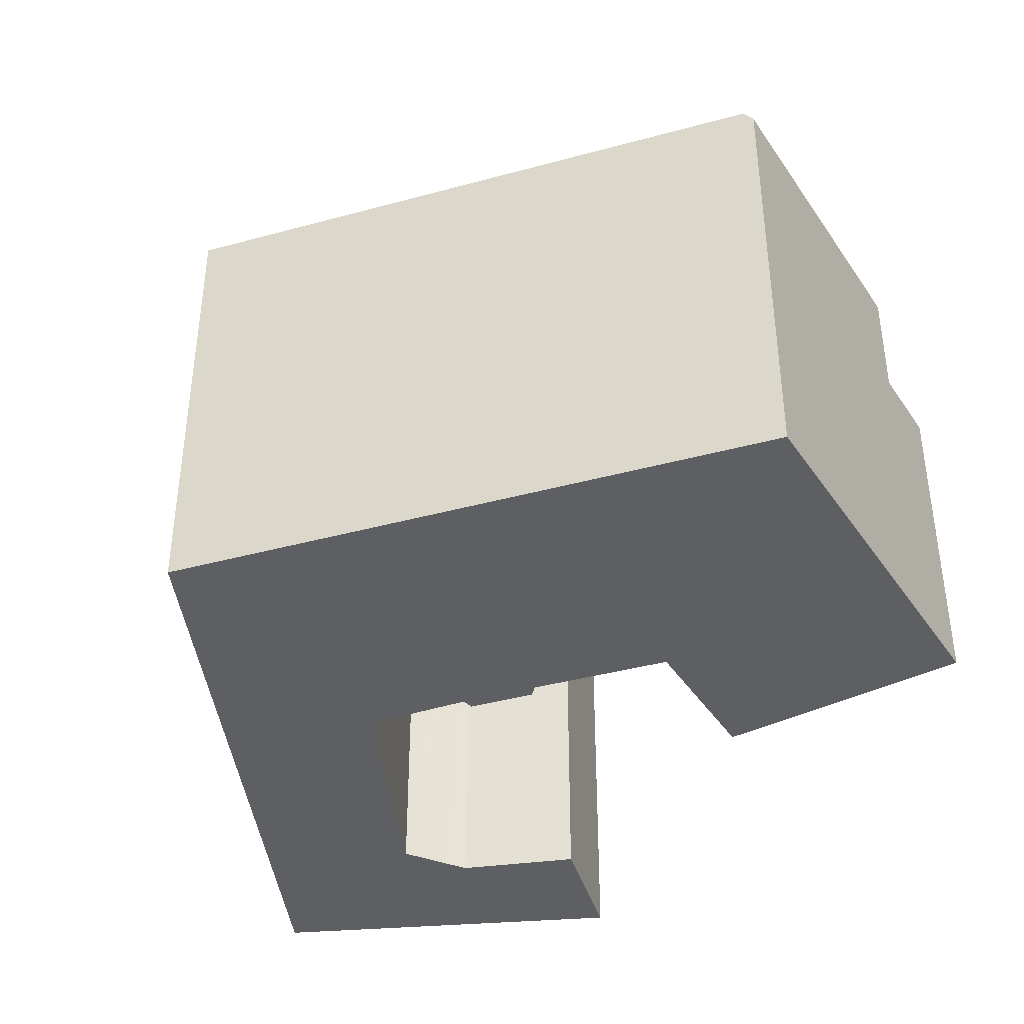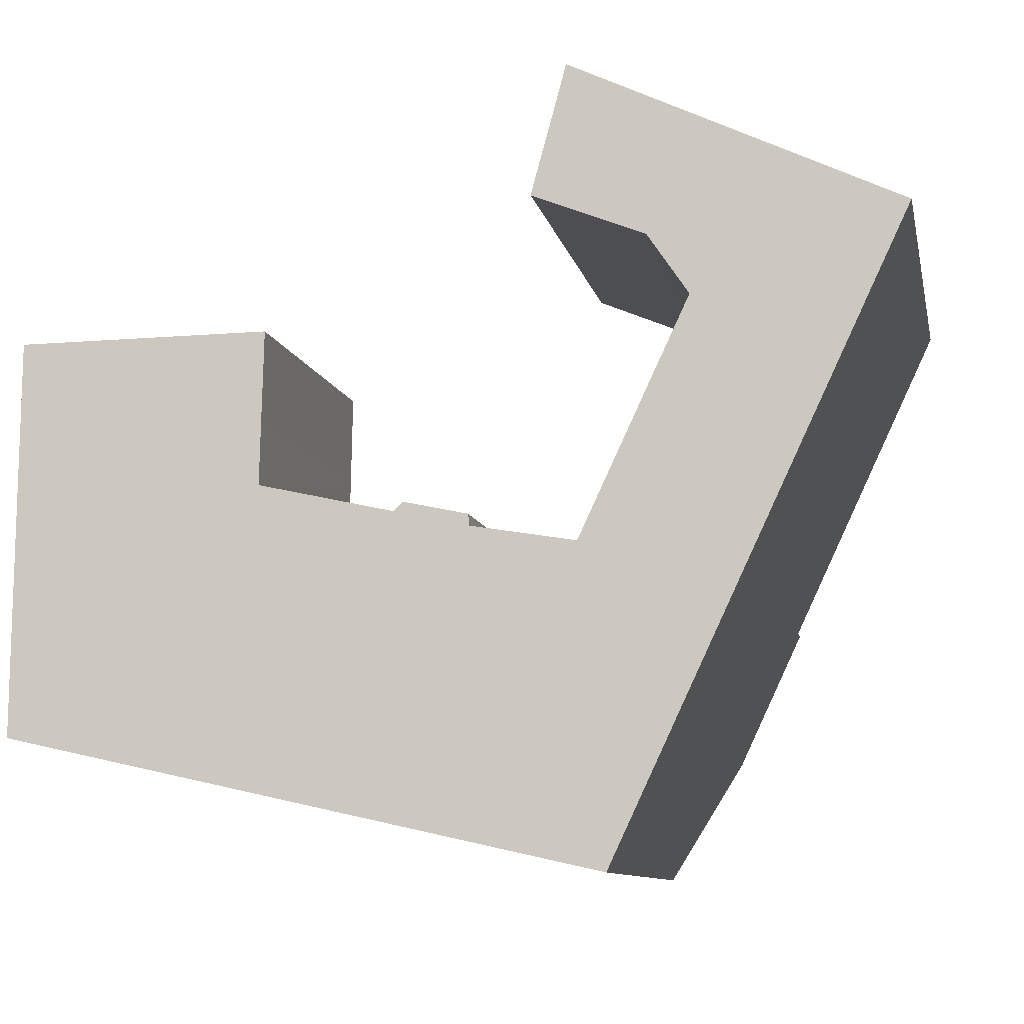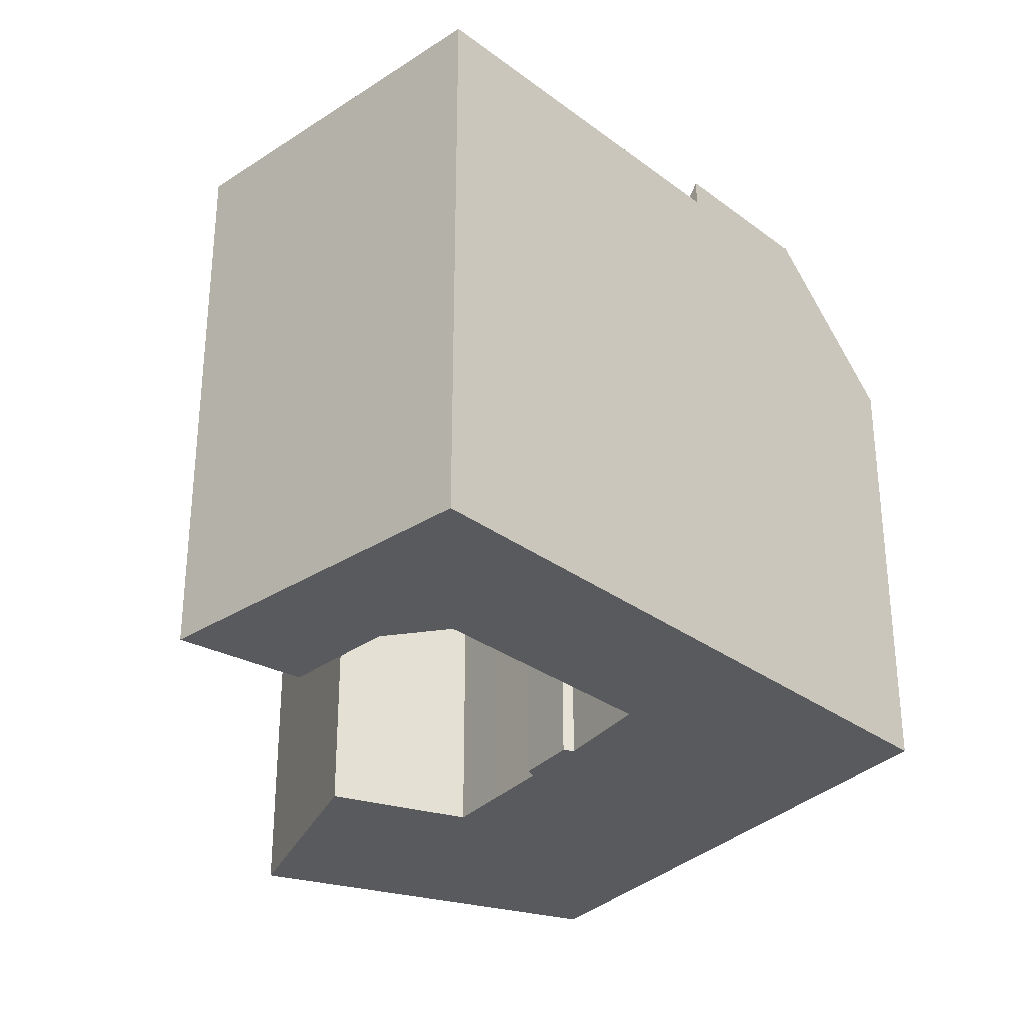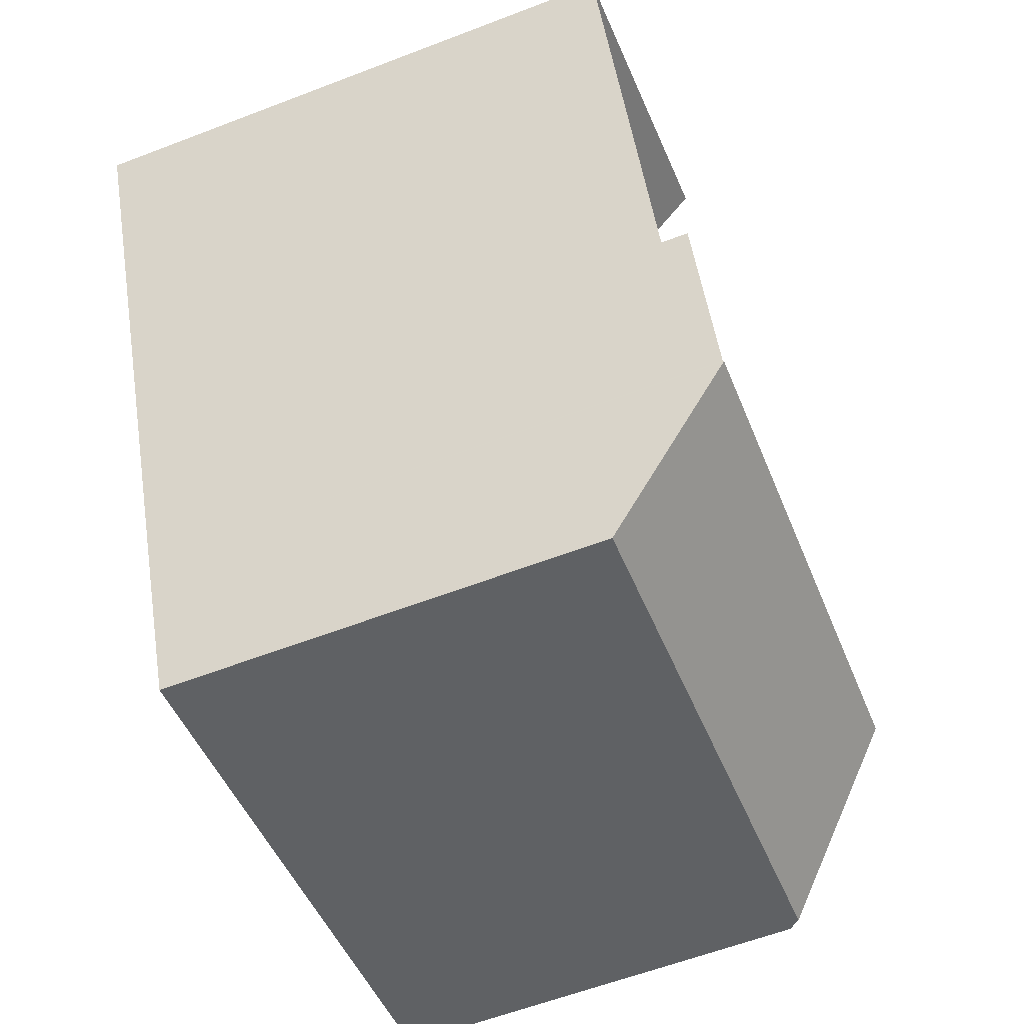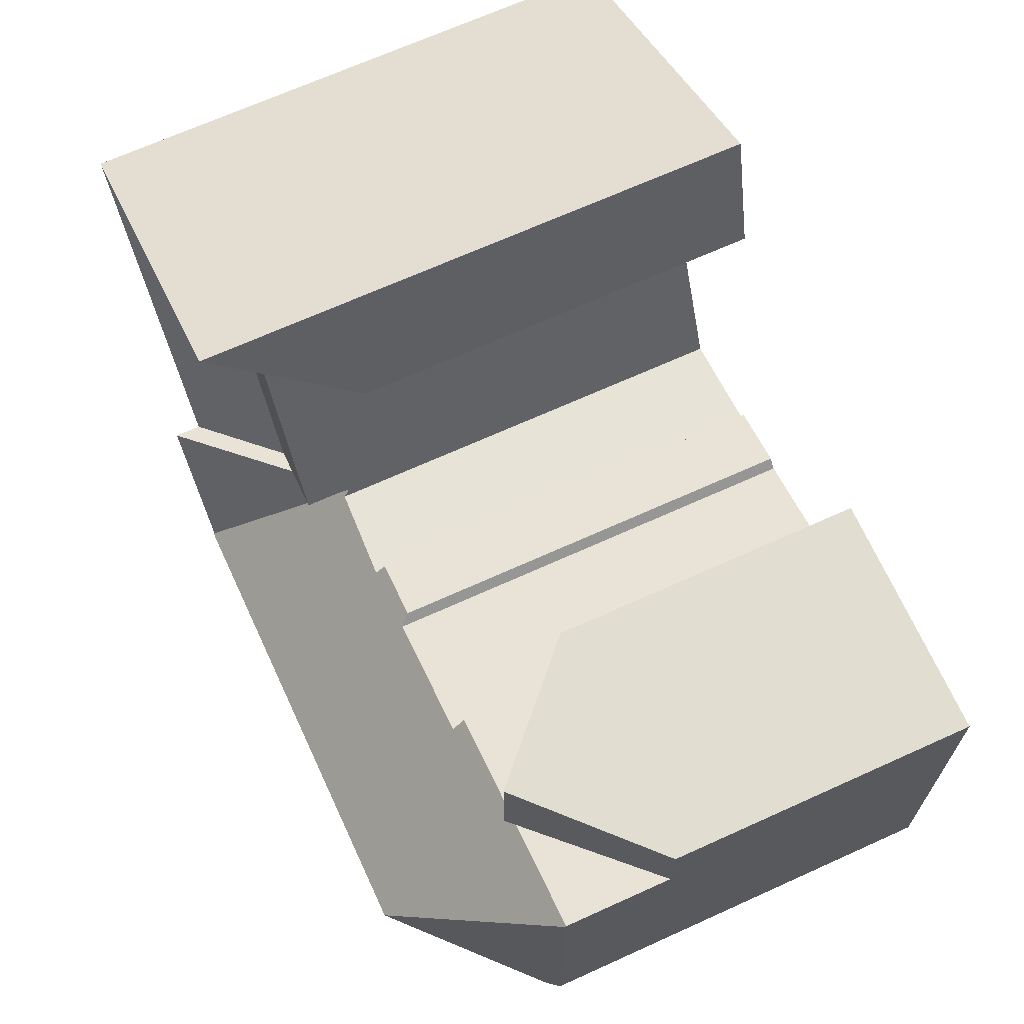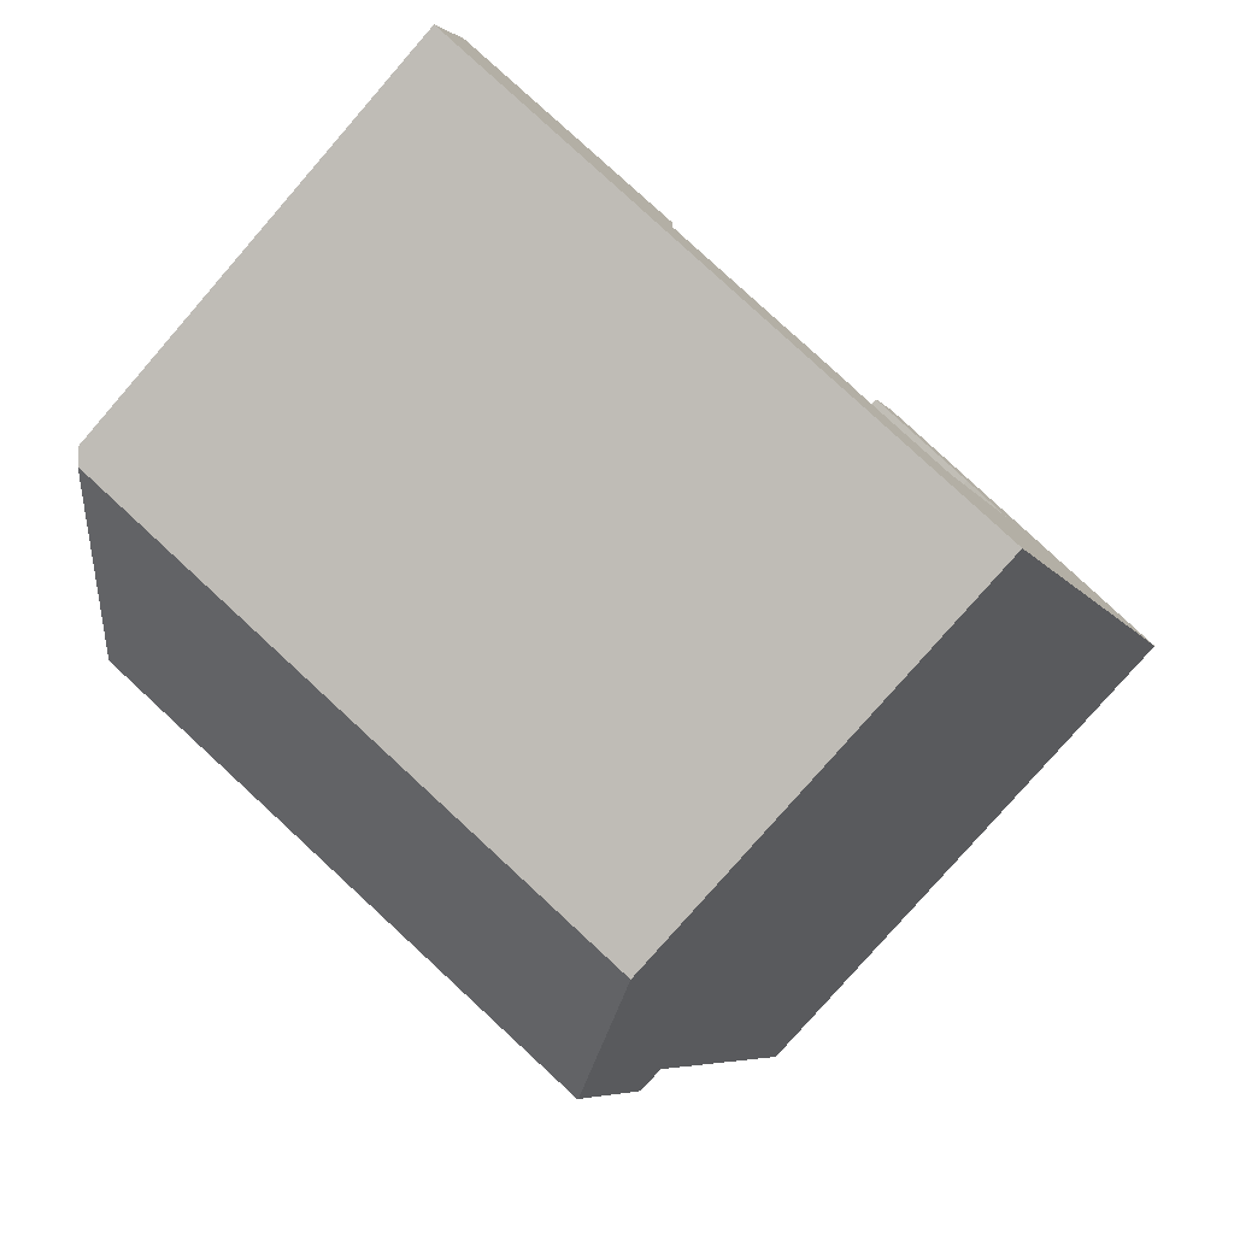
<metadata>
{"format":"obj","ext":"obj","renderer":"f3d","projection":"perspective","resolution":1024,"background":"white","views":[{"elev":-40.2,"azim":-148.8,"up":"+Y"},{"elev":-9.8,"azim":11.7,"up":"+Z"},{"elev":-30.8,"azim":68.4,"up":"+Y"},{"elev":-60.4,"azim":111.4,"up":"+Z"},{"elev":68.4,"azim":-114.4,"up":"+Z"},{"elev":-79.8,"azim":-41.1,"up":"+Z"}]}
</metadata>
<code>
v  6.402 21.55 19.21
v  0.107 15.57 15.16
v  0.136 15.57 19.19
v  5.909 21.11 13.87
v  6.364 21.55 13.77
v  6.182 28.47 5.866
v  11.25 21.76 -2.511
v  0.491 21.76 -0.11
v  12.61 28.47 4.43
v  19.29 28.47 2.94
v  12.56 21.76 -2.804
v  14.27 21.76 -3.185
v  17.43 21.76 -3.89
v  21.17 21.76 -4.726
v  24.27 28.47 1.829
v  28.79 21.76 -6.427
v  31.89 28.47 0.128
v  30.88 20.56 22.95
v  31.53 -1.345e-15 21.97
v  30.88 -1.406e-15 22.95
v  32.85 -1.225e-15 20.01
v  32.87 -1.224e-15 19.99
v  31.53 19.91 21.97
v  32.85 19.91 20.01
v  32.87 23.51 19.99
v  32.85 23.51 20.01
v  27.73 21.17 9.007
v  27.69 21.17 8.94
v  27.73 23.51 9.007
v  27.69 -5.474e-16 8.94
v  27.54 21.5 8.619
v  27.54 -5.278e-16 8.619
v  27.73 -5.515e-16 9.007
v  25.73 21.5 26.39
v  25.39 20.16 25.17
v  26.36 24.06 28.73
v  27.12 27.12 31.53
v  33.36 19.91 21.1
v  36.23 27.12 27.17
v  43.1 27.12 23.88
v  6.402 -1.176e-15 19.21
v  0.136 -1.175e-15 19.19
v  12.42 -1.177e-15 19.23
v  12.42 15.81 19.23
v  17.93 -6.418e-16 10.48
v  15.18 21.76 11.1
v  15.18 -6.799e-16 11.1
v  17.93 21.76 10.48
v  18.85 -6.291e-16 10.27
v  18.85 21.77 10.27
v  0.009 21.17 1.192
v  0 0 0
v  0.009 -7.299e-17 1.192
v  0 21.17 1.296e-15
v  36.23 -1.664e-15 27.17
v  27.12 -1.931e-15 31.53
v  43.1 -1.462e-15 23.88
v  26.36 -1.759e-15 28.73
v  0.107 21.11 15.16
v  0.107 21.17 15.1
v  6.364 21.11 13.77
v  6.819 21.11 13.66
v  12.27 21.11 12.45
v  12.25 21.75 11.76
v  12.66 21.75 11.67
v  19.28 21.27 10.71
v  21.29 21.26 10.28
v  22.42 21.25 10.03
v  22.48 21.76 9.472
v  27.48 21.5 8.63
v  31.91 28.42 0.175
v  36.79 23.51 19.45
v  33.36 23.51 21.1
v  0.491 6.736e-18 -0.11
v  11.25 1.538e-16 -2.511
v  12.56 1.717e-16 -2.804
v  14.27 1.95e-16 -3.185
v  17.43 2.382e-16 -3.89
v  21.17 2.894e-16 -4.726
v  28.79 3.935e-16 -6.427
v  22.42 -6.142e-16 10.03
v  22.48 -5.8e-16 9.472
v  27.48 -5.284e-16 8.63
v  30.16 23.51 8.463
v  31.47 24.76 8.172
v  35.28 28.42 7.311
v  40.23 27.12 17.81
v  41.7 27.12 20.92
v  35.28 27.12 7.311
v  31.47 23.51 8.172
v  36.32 27.12 9.518
v  25.39 -1.541e-15 25.17
v  25.73 -1.616e-15 26.39
v  21.29 -6.293e-16 10.28
v  19.28 -6.561e-16 10.71
v  31.89 -7.838e-18 0.128
v  31.91 -1.072e-17 0.175
v  35.28 -4.477e-16 7.311
v  36.32 -5.828e-16 9.518
v  40.23 -1.09e-15 17.81
v  41.7 -1.281e-15 20.92
v  12.66 -7.146e-16 11.67
v  12.25 -7.203e-16 11.76
v  0.107 -9.284e-16 15.16
v  0.107 -9.245e-16 15.1
v  0.103 -8.917e-16 14.56
v  12.32 -9.043e-16 14.77
v  12.27 -7.622e-16 12.45
v  12.32 15.88 14.77
v  12.27 15.91 12.45
v  0.103 21.17 14.56
g defaultobject
f 1 2 3
f 2 1 4
f 4 1 5
f 6 7 8
f 7 6 9
f 7 9 10
f 7 10 11
f 11 10 12
f 12 10 13
f 13 10 14
f 14 10 15
f 14 15 16
f 16 15 17
f 18 19 20
f 19 18 21
f 21 18 22
f 22 18 23
f 22 23 24
f 22 24 25
f 25 24 26
f 22 27 28
f 27 22 25
f 27 25 29
f 30 31 32
f 31 30 33
f 31 33 22
f 31 22 28
f 34 18 35
f 18 34 36
f 18 36 37
f 18 37 23
f 23 37 38
f 38 37 39
f 38 39 40
f 41 3 42
f 3 41 43
f 3 43 44
f 3 44 1
f 45 46 47
f 46 45 48
f 48 45 49
f 48 49 50
f 51 52 53
f 52 51 54
f 55 37 56
f 37 55 39
f 39 55 57
f 39 57 40
f 37 58 56
f 58 37 36
f 59 4 60
f 6 60 4
f 61 6 4
f 62 6 61
f 63 6 62
f 64 6 63
f 9 6 64
f 65 9 64
f 46 9 65
f 10 9 46
f 48 10 46
f 50 10 48
f 66 10 50
f 67 10 66
f 68 10 67
f 69 10 68
f 15 10 69
f 70 15 69
f 17 15 70
f 31 17 70
f 28 17 31
f 71 17 28
f 38 72 73
f 54 74 52
f 74 54 75
f 75 54 8
f 75 8 7
f 75 7 76
f 76 7 11
f 76 11 77
f 77 11 12
f 77 12 78
f 78 12 13
f 78 13 79
f 79 13 14
f 79 14 80
f 80 14 16
f 69 81 82
f 81 69 68
f 83 69 82
f 69 83 70
f 70 83 32
f 70 32 31
f 84 27 29
f 27 71 28
f 71 27 84
f 71 84 85
f 71 85 86
f 40 72 38
f 72 40 87
f 87 40 88
f 72 89 90
f 89 72 91
f 91 72 87
f 34 92 93
f 92 34 35
f 25 84 29
f 84 25 90
f 90 25 72
f 72 25 26
f 72 26 73
f 24 23 38
f 94 66 95
f 66 94 67
f 67 94 81
f 67 81 68
f 36 93 58
f 93 36 34
f 5 61 4
f 61 5 62
f 66 49 95
f 49 66 50
f 85 84 90
f 17 80 16
f 80 17 96
f 96 17 71
f 96 71 86
f 96 86 97
f 97 86 89
f 97 89 98
f 98 89 91
f 98 91 99
f 99 91 87
f 99 87 100
f 100 87 88
f 100 88 101
f 101 88 40
f 101 40 57
f 58 93 20
f 92 20 93
f 57 55 101
f 56 101 55
f 100 101 56
f 58 100 56
f 20 100 58
f 19 100 20
f 22 100 19
f 99 100 22
f 21 22 19
f 33 99 22
f 98 99 33
f 97 98 33
f 30 97 33
f 32 97 30
f 83 97 32
f 82 97 83
f 94 97 82
f 95 97 94
f 96 97 95
f 80 96 95
f 49 80 95
f 45 80 49
f 47 80 45
f 102 80 47
f 103 80 102
f 42 80 103
f 104 80 42
f 79 80 104
f 105 79 104
f 106 79 105
f 53 79 106
f 78 79 53
f 77 78 53
f 76 77 53
f 75 76 53
f 74 75 53
f 52 74 53
f 43 41 107
f 108 107 41
f 42 108 41
f 103 108 42
f 82 81 94
f 35 20 92
f 20 35 18
f 109 43 107
f 43 109 44
f 44 5 1
f 5 44 62
f 62 44 109
f 62 109 110
f 54 6 8
f 6 54 51
f 6 51 111
f 6 111 60
f 63 103 64
f 103 63 110
f 103 110 109
f 103 109 107
f 103 107 108
f 62 110 63
f 2 4 59
f 3 2 42
f 106 51 53
f 51 106 105
f 51 105 104
f 51 104 42
f 51 42 2
f 51 2 59
f 51 59 111
f 111 59 60
f 73 24 38
f 24 73 26
f 89 85 90
f 85 89 86
f 102 64 103
f 64 102 65
f 65 102 47
f 65 47 46

</code>
